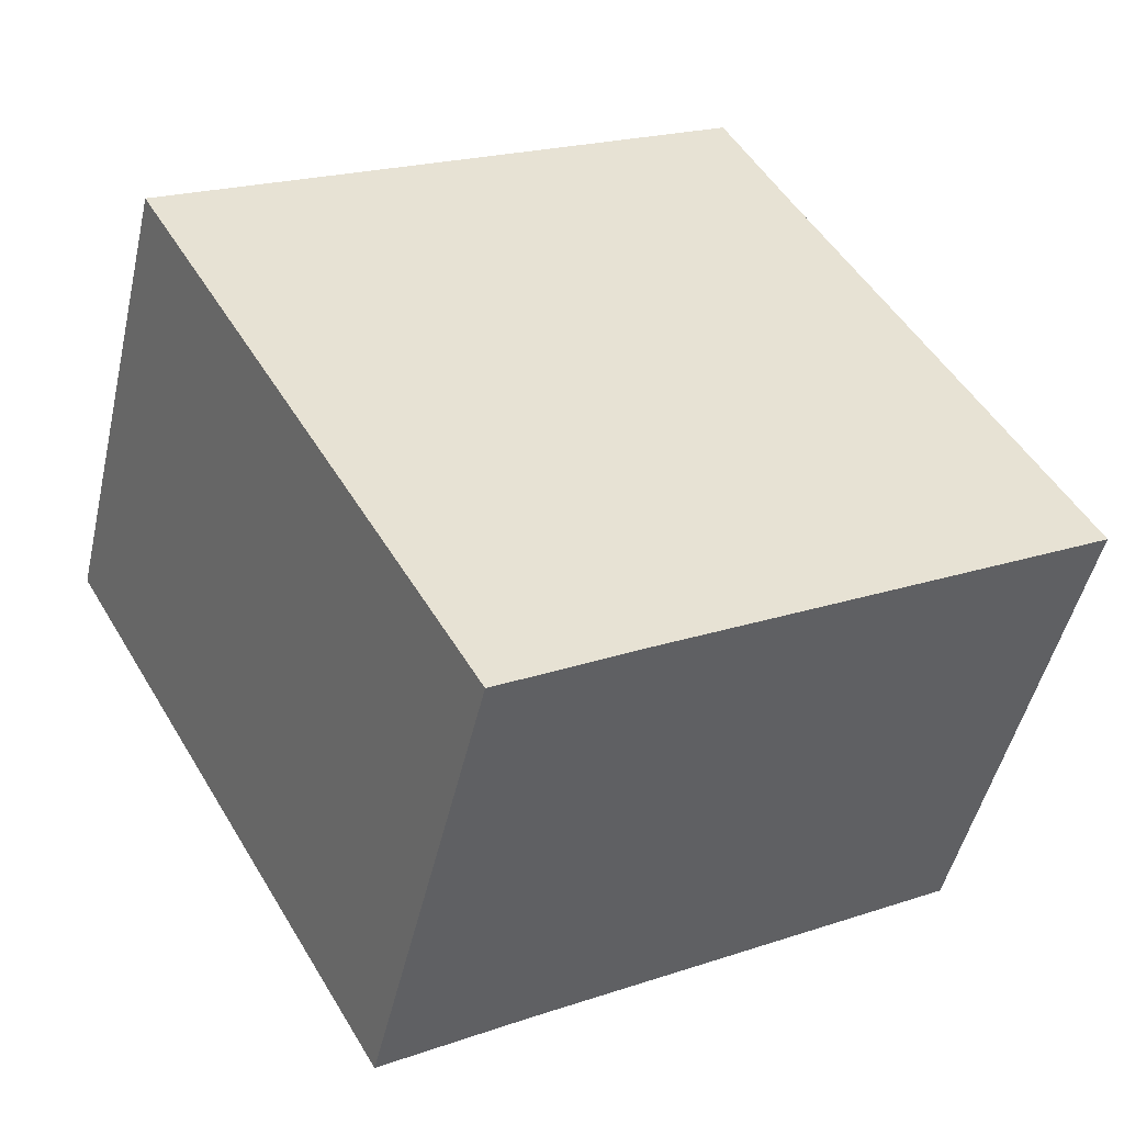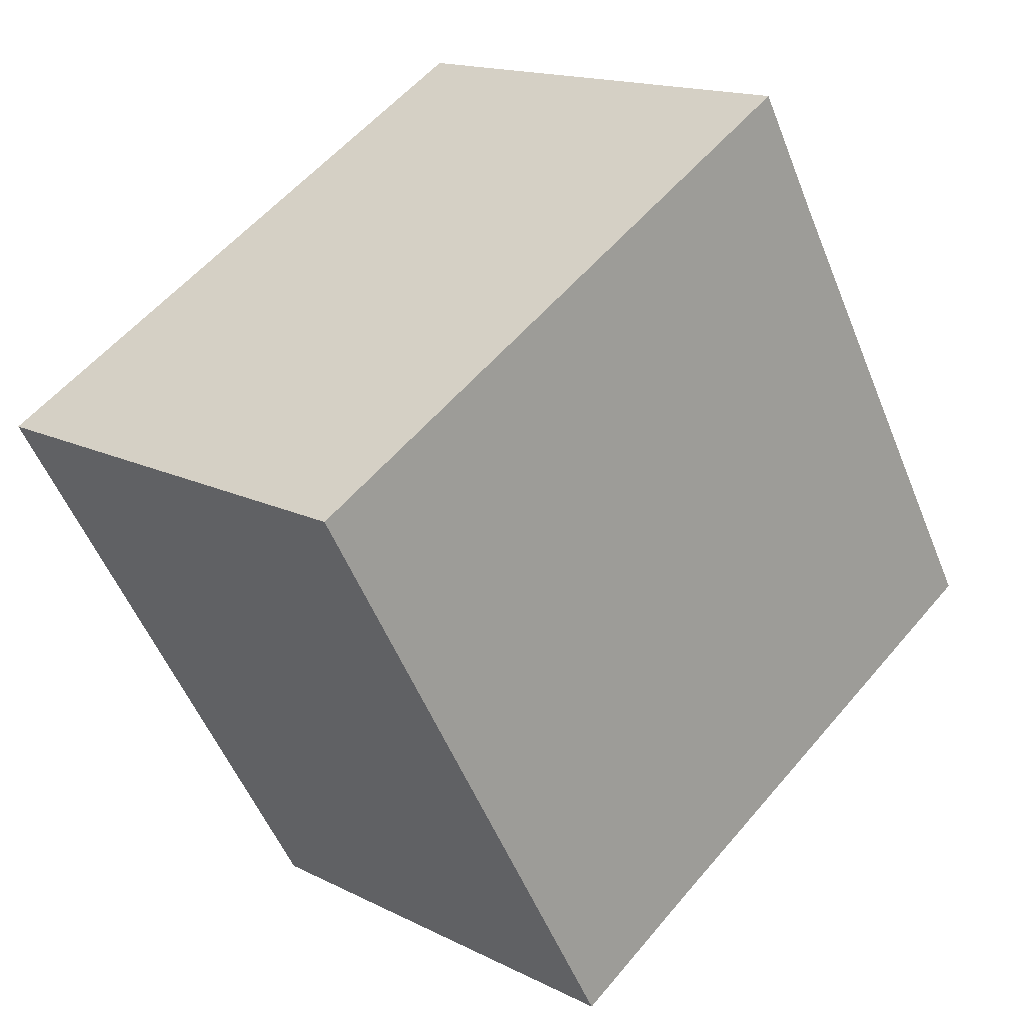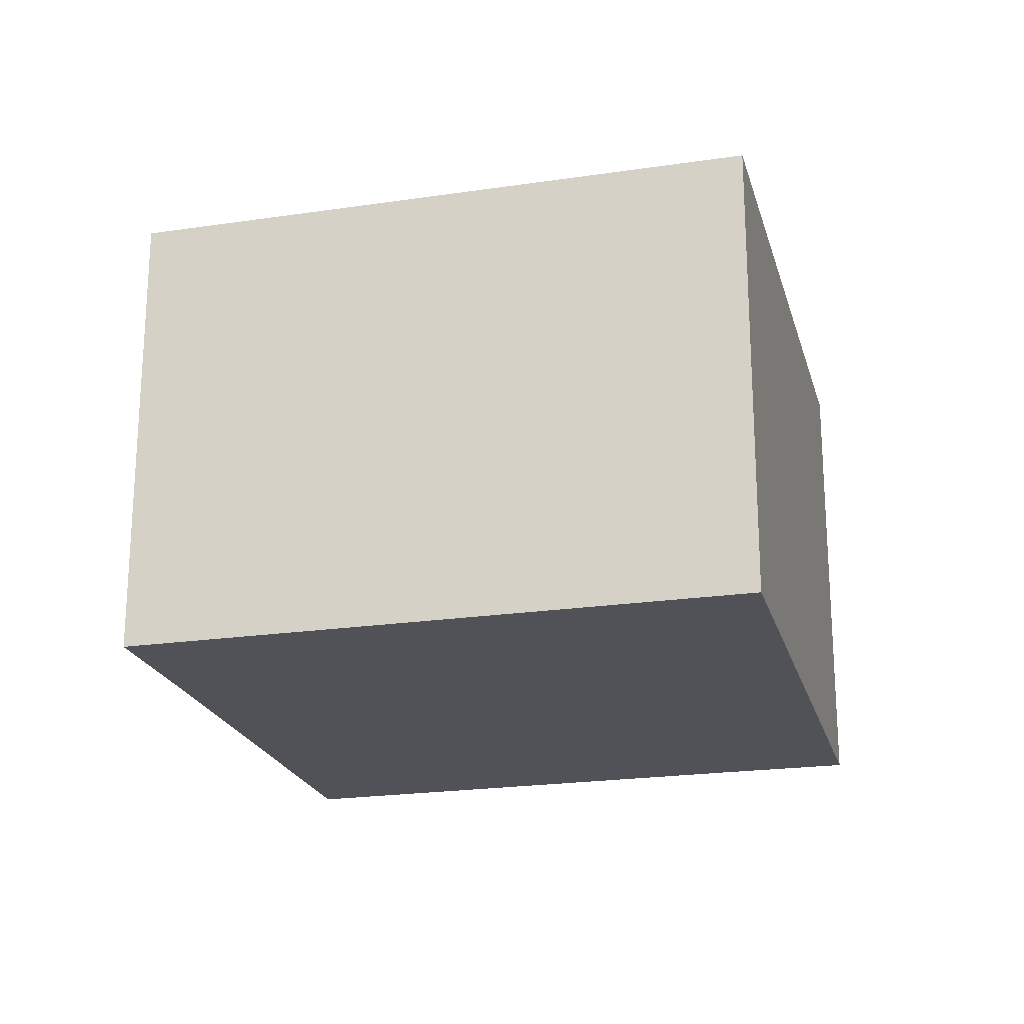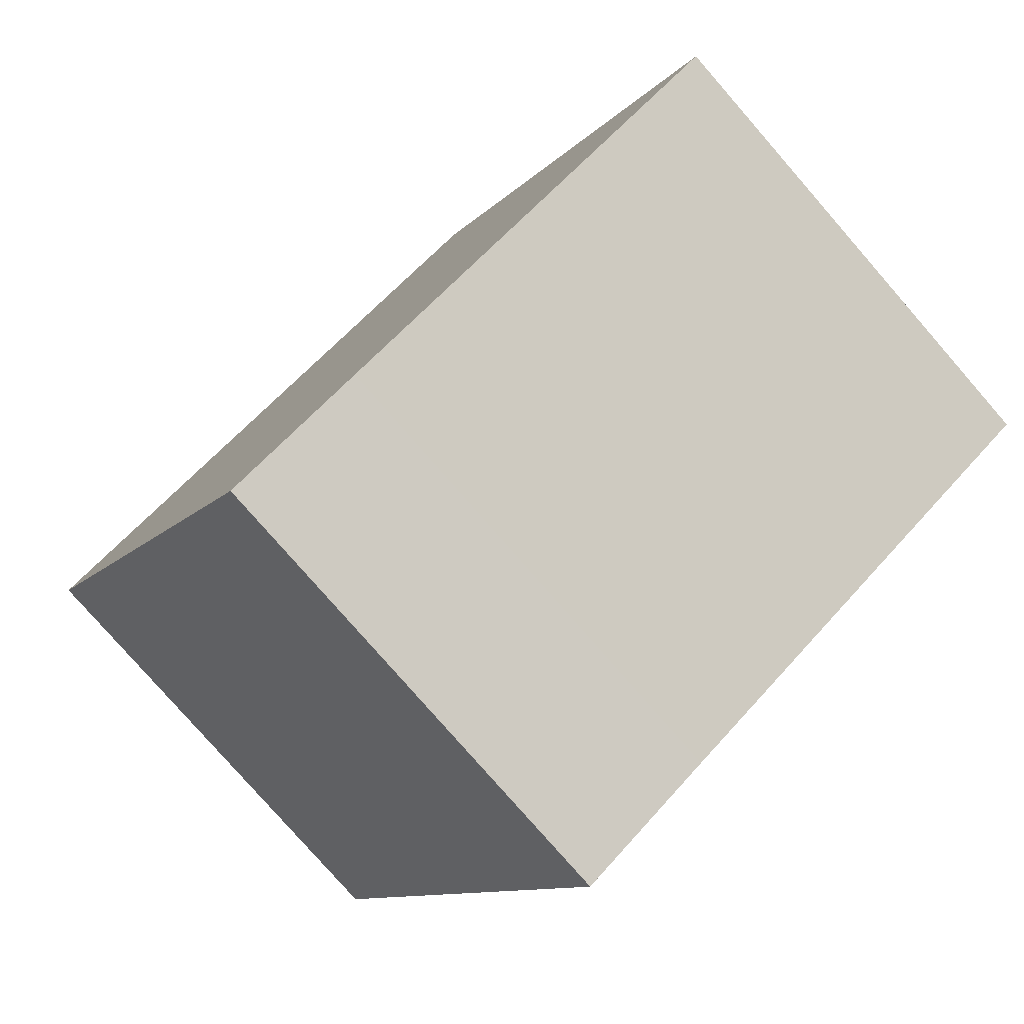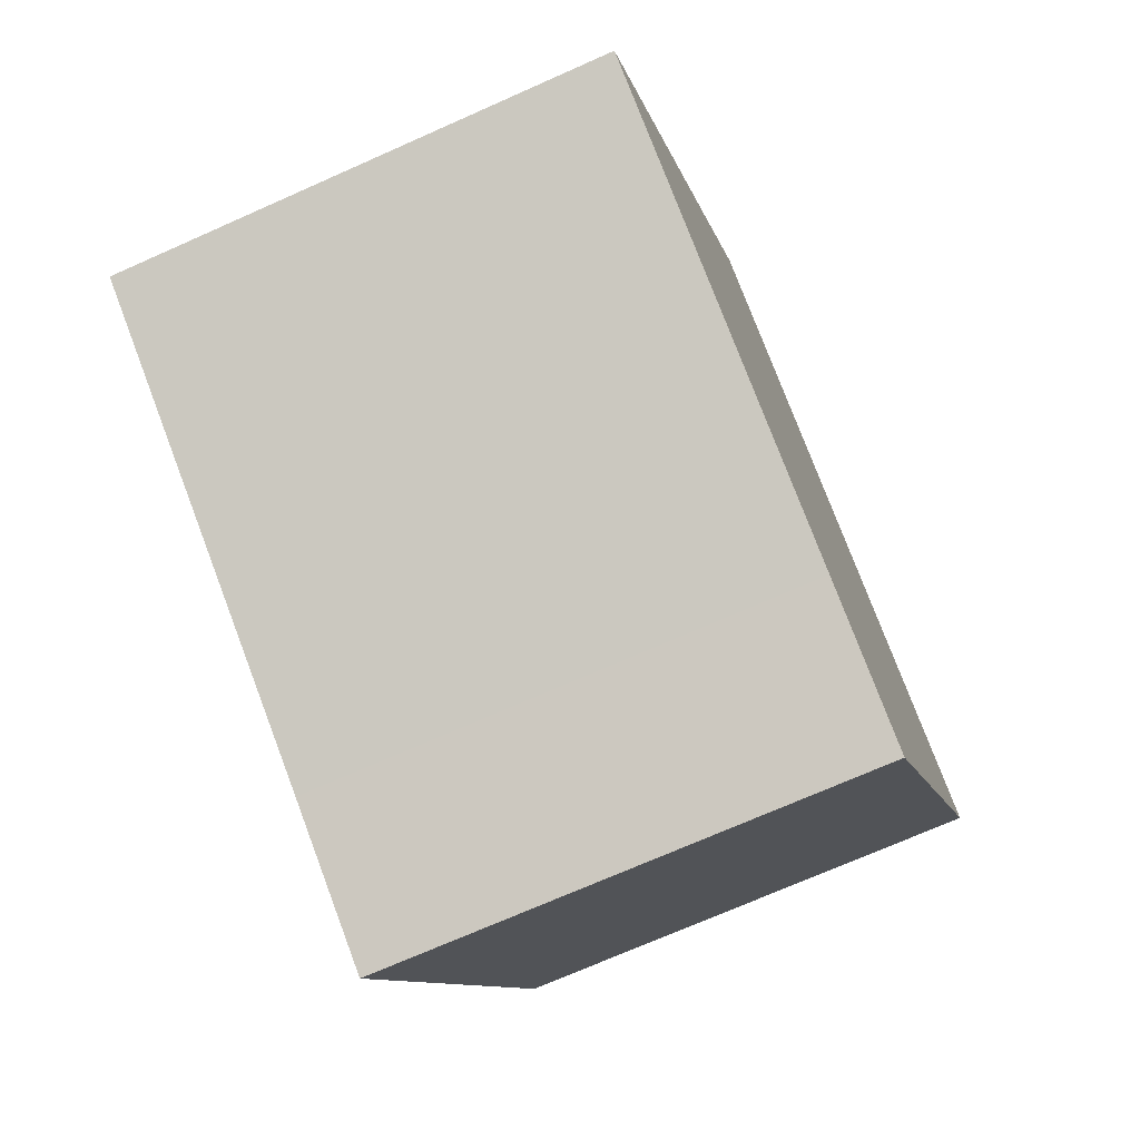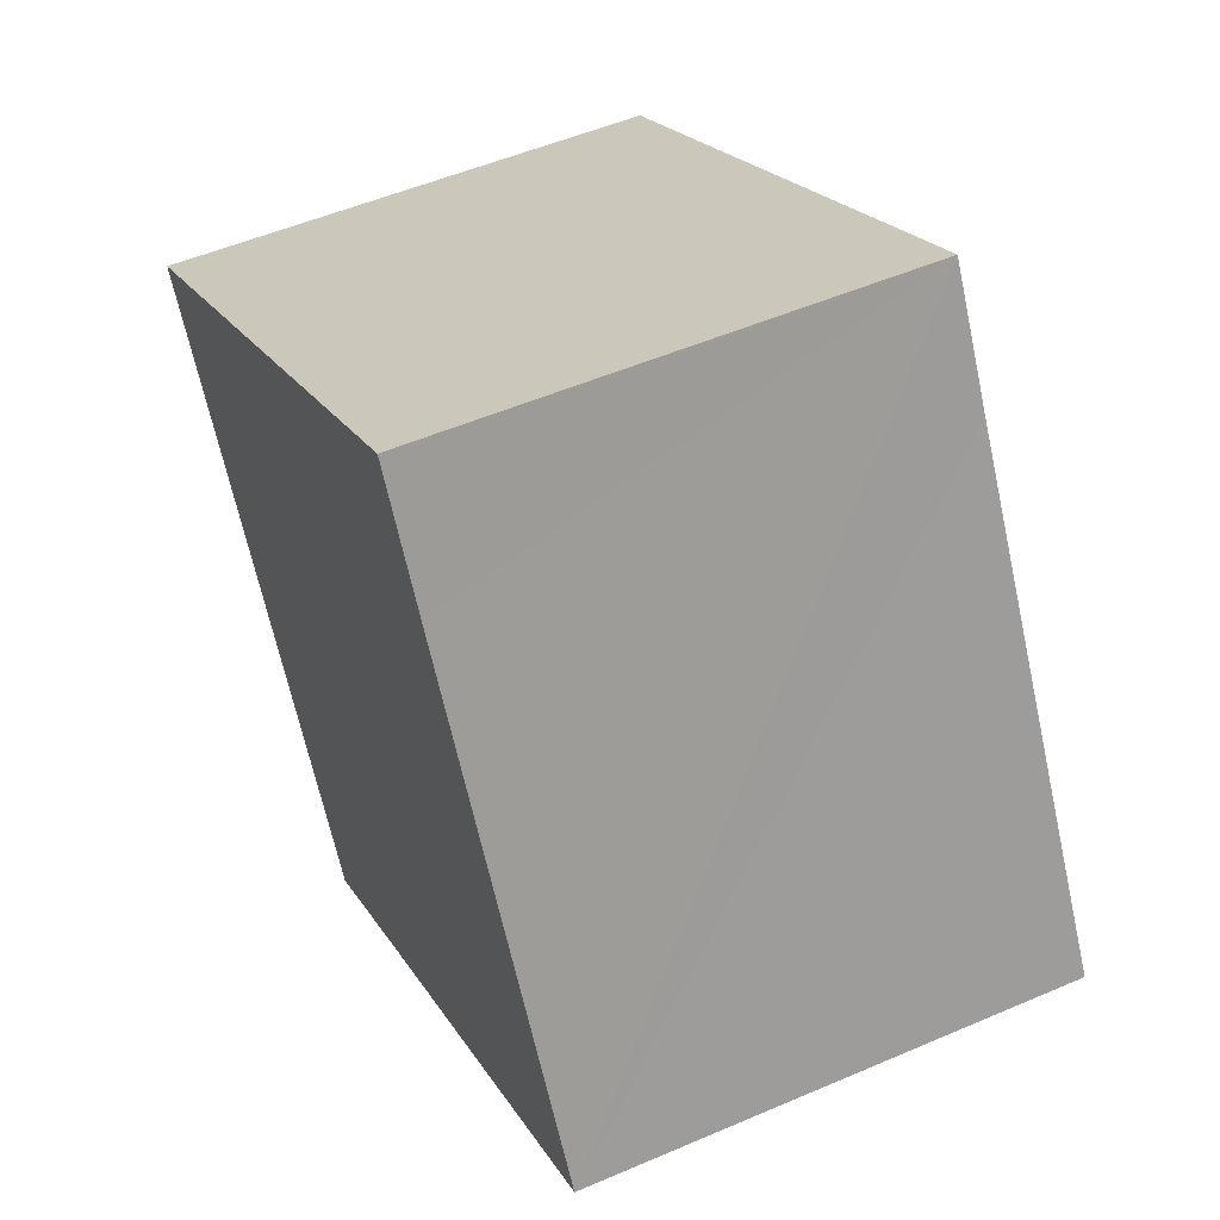
<metadata>
{"format":"obj","ext":"obj","renderer":"f3d","projection":"perspective","resolution":1024,"background":"white","views":[{"elev":-48.8,"azim":-12.9,"up":"+Z"},{"elev":15.5,"azim":-43.3,"up":"+Z"},{"elev":-21.6,"azim":-105.4,"up":"+Y"},{"elev":-79.1,"azim":41.1,"up":"+Z"},{"elev":-71.5,"azim":114.0,"up":"+Z"},{"elev":51.8,"azim":65.0,"up":"+Z"}]}
</metadata>
<code>
v  0 4.886 2.992e-16
v  4.774 4.886 -4.975
v  3.364 4.886 -5.802
v  9.091 4.886 -2.512
v  6.411 4.886 2.064
v  5.727 4.886 3.268
v  9.091 1.538e-16 -2.512
v  4.774 3.046e-16 -4.975
v  3.364 3.553e-16 -5.802
v  0 0 0
v  5.727 -2.001e-16 3.268
v  6.411 -1.264e-16 2.064
g defaultobject
f 1 2 3
f 2 1 4
f 4 1 5
f 5 1 6
f 7 2 4
f 2 7 8
f 2 8 3
f 3 8 9
f 9 1 3
f 1 9 10
f 10 6 1
f 6 10 11
f 5 7 4
f 7 5 6
f 7 6 12
f 12 6 11
f 8 10 9
f 10 8 7
f 10 7 12
f 10 12 11

</code>
